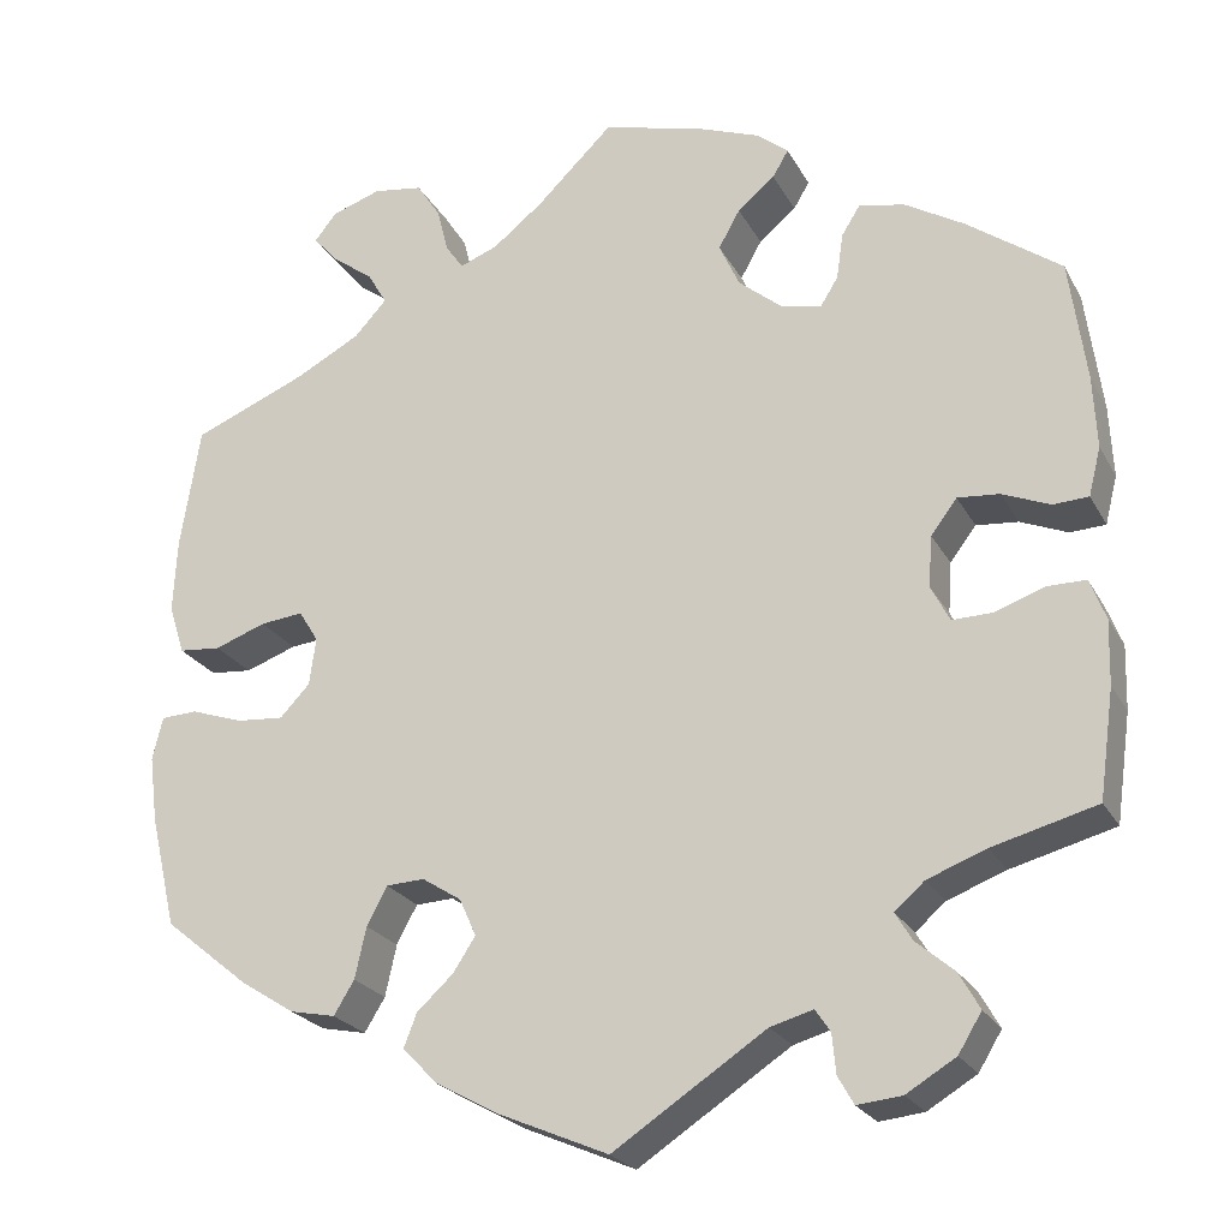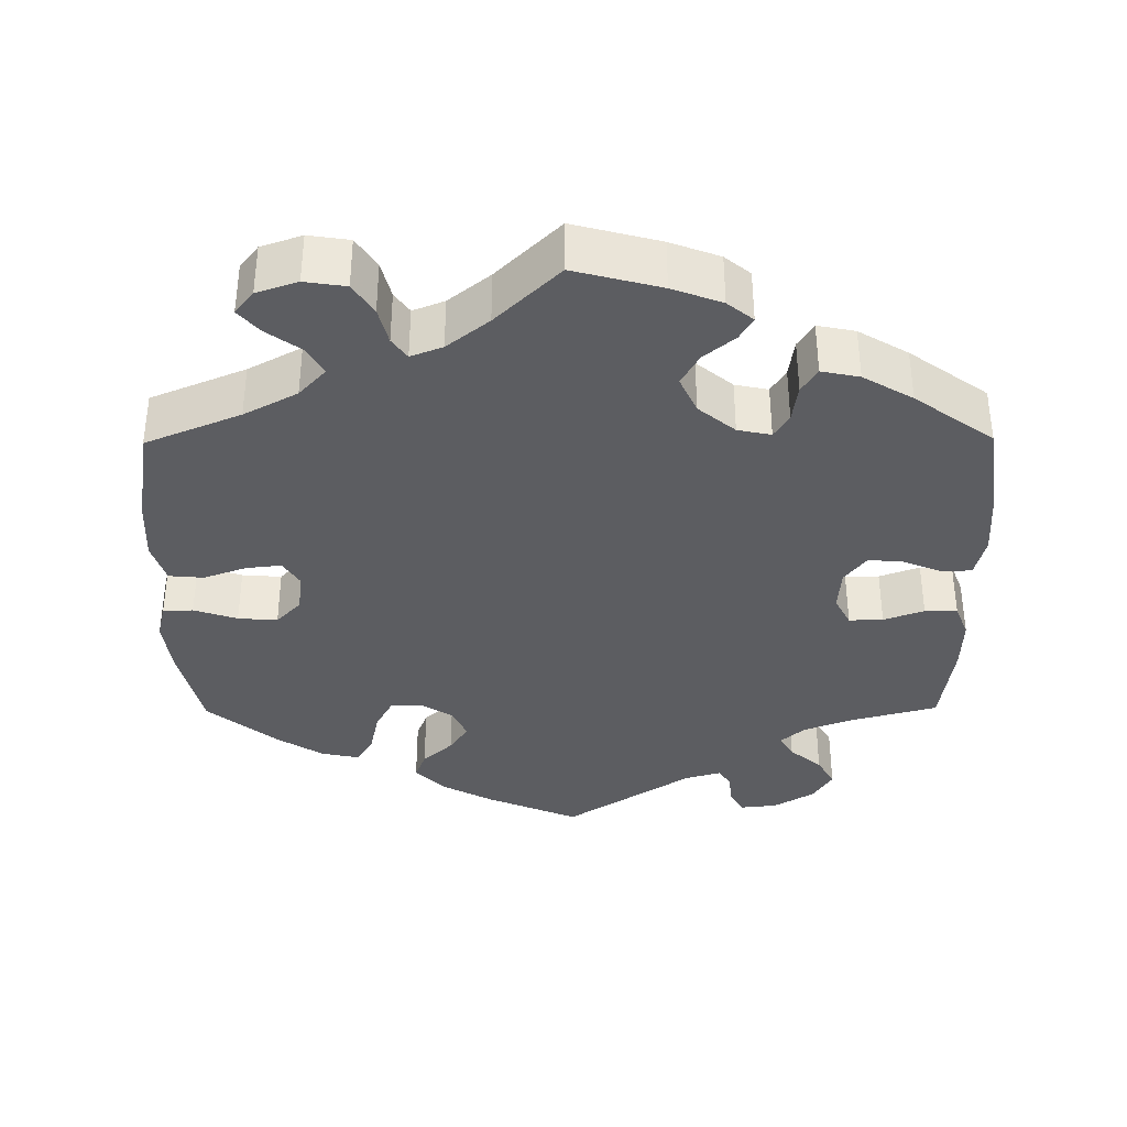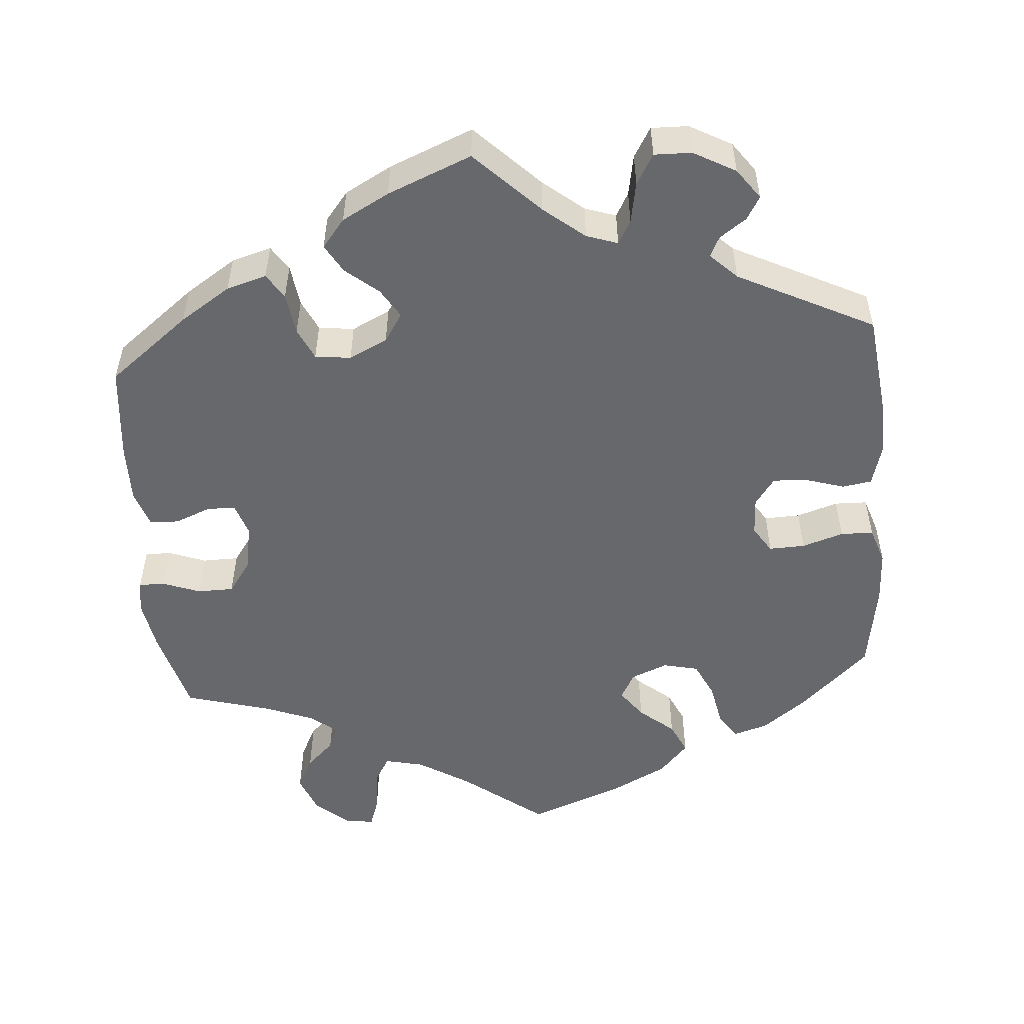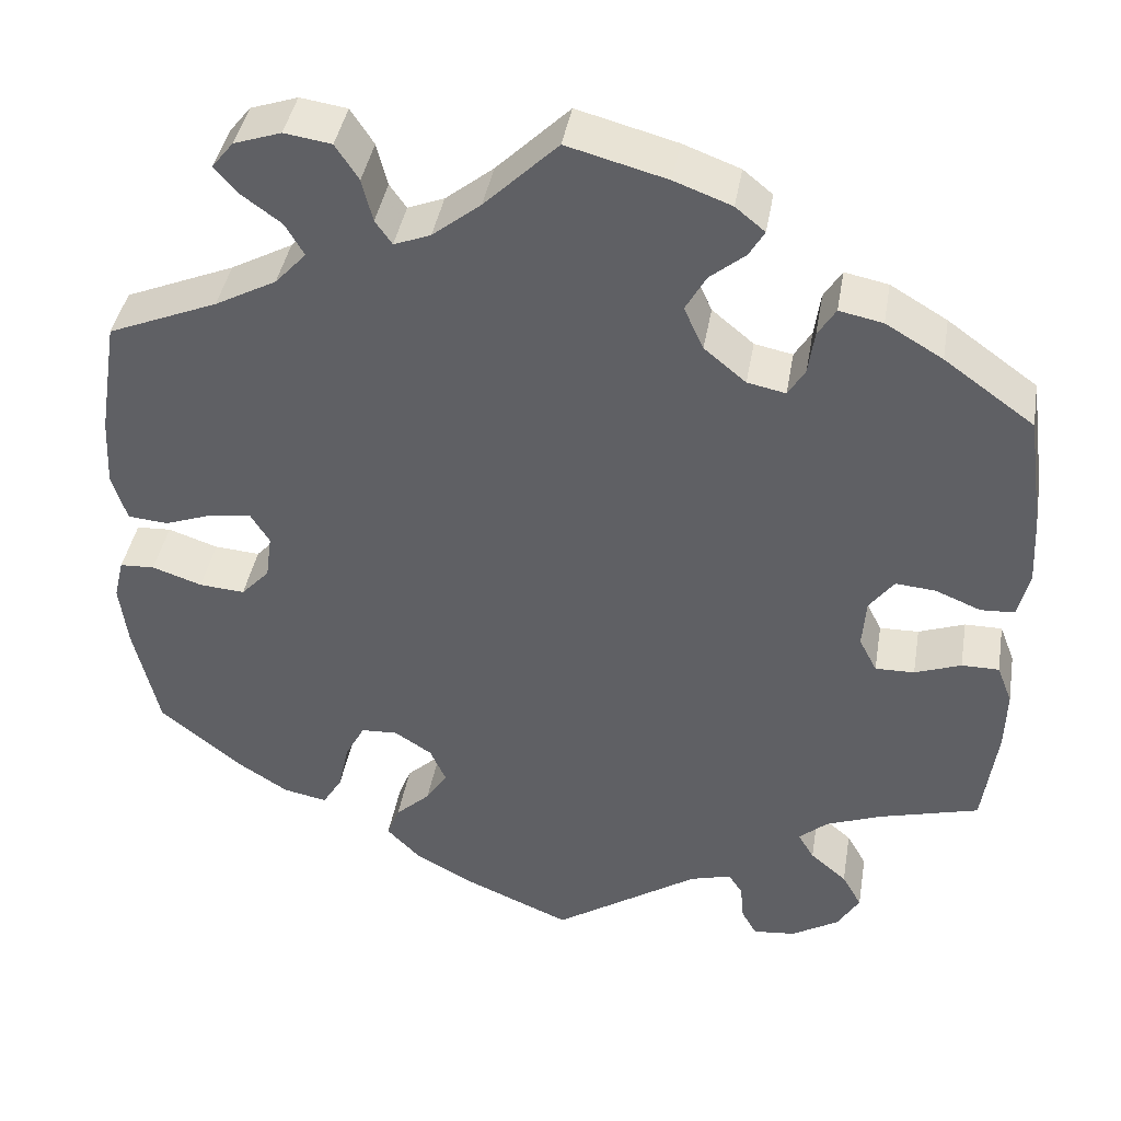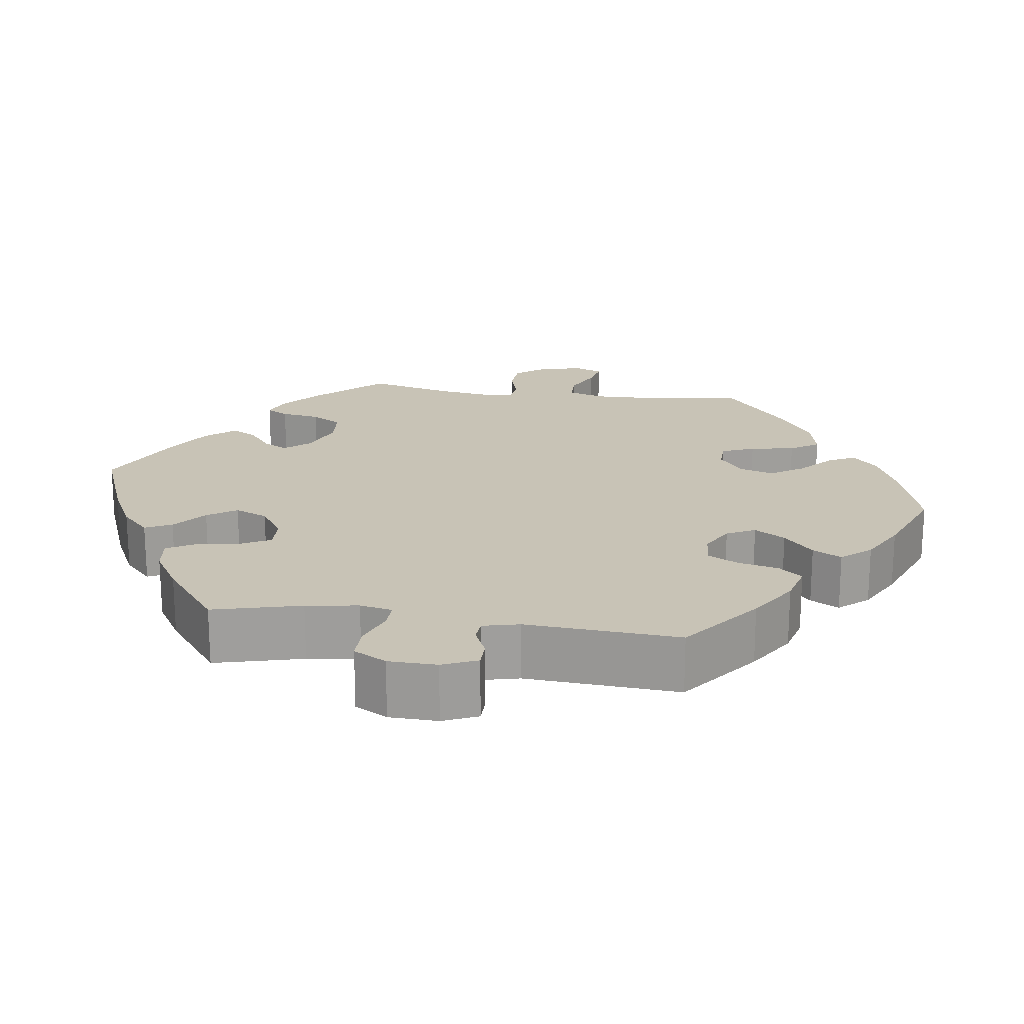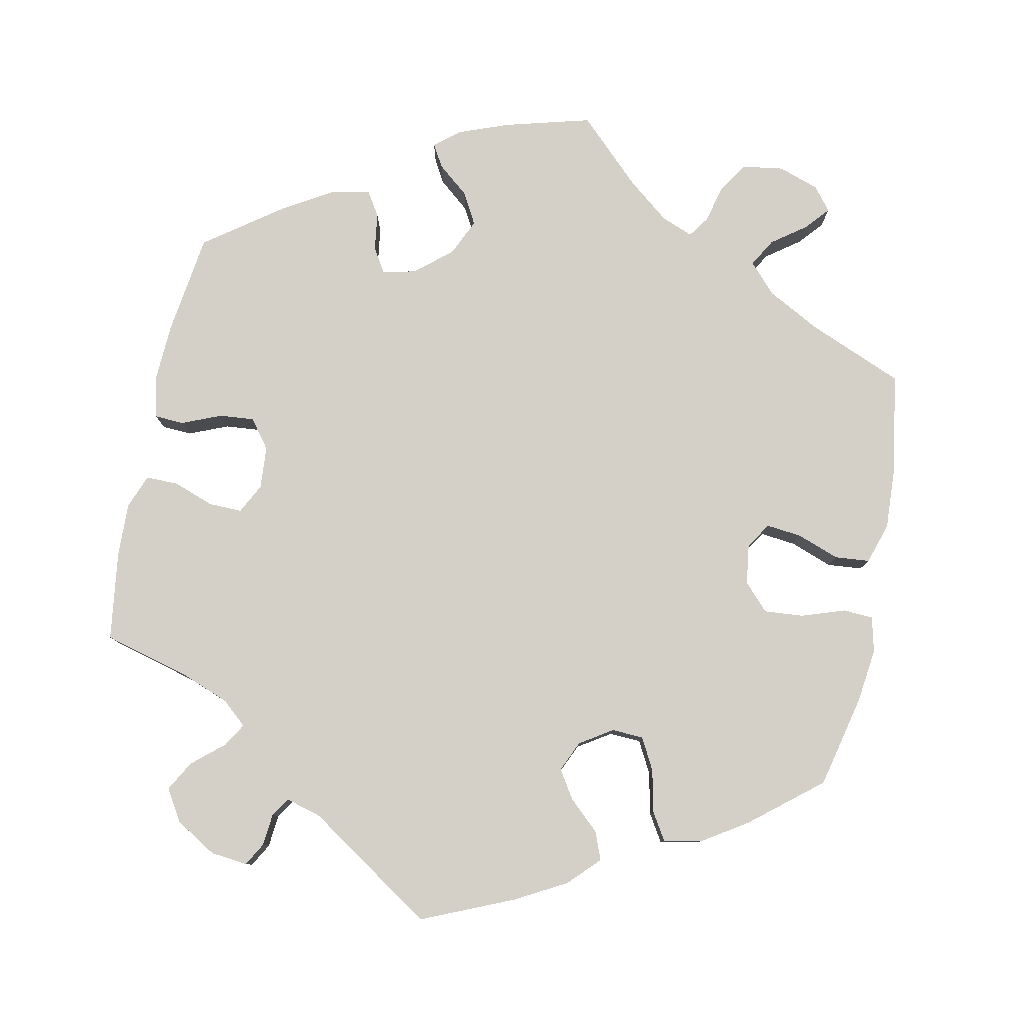
<metadata>
{"format":"obj","ext":"obj","renderer":"f3d","projection":"perspective","resolution":1024,"background":"white","views":[{"elev":-23.4,"azim":22.2,"up":"+Z"},{"elev":-36.6,"azim":0.5,"up":"+Y"},{"elev":-52.3,"azim":124.6,"up":"+Y"},{"elev":40.8,"azim":9.6,"up":"+Z"},{"elev":19.4,"azim":158.6,"up":"+Y"},{"elev":79.9,"azim":-168.5,"up":"+Y"}]}
</metadata>
<code>
v 0.518 0.07 0.158
v 0.522 0.07 0.08
v 0.509 0.07 0.028
v 0.471 0.07 0.026
v 0.42 0.07 0.047
v 0.375 0.07 0.051
v 0.347 0.07 0.014
v 0.343 0.07 -0.041
v 0.363 0.07 -0.08
v 0.407 0.07 -0.079
v 0.459 0.07 -0.06
v 0.501 0.07 -0.06
v 0.518 0.07 -0.104
v 0.516 0.07 -0.173
v 0.5 0.07 -0.289
v 0.388 0.07 -0.319
v 0.325 0.07 -0.343
v 0.293 0.07 -0.371
v 0.311 0.07 -0.401
v 0.352 0.07 -0.436
v 0.374 0.07 -0.475
v 0.349 0.07 -0.516
v 0.296 0.07 -0.548
v 0.248 0.07 -0.553
v 0.231 0.07 -0.523
v 0.227 0.07 -0.481
v 0.211 0.07 -0.457
v 0.165 0.07 -0.47
v 0.001 0.07 -0.578
v -0.118 0.07 -0.527
v -0.184 0.07 -0.491
v -0.222 0.07 -0.452
v -0.208 0.07 -0.416
v -0.169 0.07 -0.38
v -0.145 0.07 -0.343
v -0.163 0.07 -0.303
v -0.205 0.07 -0.276
v -0.246 0.07 -0.278
v -0.268 0.07 -0.319
v -0.28 0.07 -0.374
v -0.302 0.07 -0.41
v -0.351 0.07 -0.4
v -0.409 0.07 -0.363
v -0.5 0.07 -0.289
v -0.528 0.07 -0.169
v -0.537 0.07 -0.098
v -0.526 0.07 -0.052
v -0.487 0.07 -0.05
v -0.431 0.07 -0.069
v -0.38 0.07 -0.073
v -0.348 0.07 -0.039
v -0.341 0.07 0.012
v -0.362 0.07 0.046
v -0.408 0.07 0.041
v -0.463 0.07 0.021
v -0.508 0.07 0.025
v -0.525 0.07 0.078
v -0.521 0.07 0.157
v -0.5 0.07 0.289
v -0.377 0.07 0.34
v -0.308 0.07 0.377
v -0.273 0.07 0.415
v -0.294 0.07 0.451
v -0.338 0.07 0.483
v -0.365 0.07 0.514
v -0.341 0.07 0.544
v -0.288 0.07 0.562
v -0.235 0.07 0.554
v -0.209 0.07 0.514
v -0.197 0.07 0.466
v -0.178 0.07 0.439
v -0.137 0.07 0.455
v -0.083 0.07 0.498
v -0.001 0.07 0.578
v 0.111 0.07 0.548
v 0.175 0.07 0.524
v 0.208 0.07 0.497
v 0.191 0.07 0.468
v 0.151 0.07 0.435
v 0.128 0.07 0.394
v 0.15 0.07 0.346
v 0.197 0.07 0.307
v 0.24 0.07 0.298
v 0.259 0.07 0.329
v 0.266 0.07 0.378
v 0.286 0.07 0.41
v 0.335 0.07 0.4
v 0.399 0.07 0.362
v 0.5 0.07 0.289
v 0.518 0 0.158
v 0.522 0 0.08
v 0.509 0 0.028
v 0.471 0 0.026
v 0.42 0 0.047
v 0.375 0 0.051
v 0.347 0 0.014
v 0.343 0 -0.041
v 0.363 0 -0.08
v 0.407 0 -0.079
v 0.459 0 -0.06
v 0.501 0 -0.06
v 0.518 0 -0.104
v 0.516 0 -0.173
v 0.5 0 -0.289
v 0.388 0 -0.319
v 0.325 0 -0.343
v 0.293 0 -0.371
v 0.311 0 -0.401
v 0.352 0 -0.436
v 0.374 0 -0.475
v 0.349 0 -0.516
v 0.296 0 -0.548
v 0.248 0 -0.553
v 0.231 0 -0.523
v 0.227 0 -0.481
v 0.211 0 -0.457
v 0.165 0 -0.47
v 0.001 0 -0.578
v -0.118 0 -0.527
v -0.184 0 -0.491
v -0.222 0 -0.452
v -0.208 0 -0.416
v -0.169 0 -0.38
v -0.145 0 -0.343
v -0.163 0 -0.303
v -0.205 0 -0.276
v -0.246 0 -0.278
v -0.268 0 -0.319
v -0.28 0 -0.374
v -0.302 0 -0.41
v -0.351 0 -0.4
v -0.409 0 -0.363
v -0.5 0 -0.289
v -0.528 0 -0.169
v -0.537 0 -0.098
v -0.526 0 -0.052
v -0.487 0 -0.05
v -0.431 0 -0.069
v -0.38 0 -0.073
v -0.348 0 -0.039
v -0.341 0 0.012
v -0.362 0 0.046
v -0.408 0 0.041
v -0.463 0 0.021
v -0.508 0 0.025
v -0.525 0 0.078
v -0.521 0 0.157
v -0.5 0 0.289
v -0.377 0 0.34
v -0.308 0 0.377
v -0.273 0 0.415
v -0.294 0 0.451
v -0.338 0 0.483
v -0.365 0 0.514
v -0.341 0 0.544
v -0.288 0 0.562
v -0.235 0 0.554
v -0.209 0 0.514
v -0.197 0 0.466
v -0.178 0 0.439
v -0.137 0 0.455
v -0.083 0 0.498
v -0.001 0 0.578
v 0.111 0 0.548
v 0.175 0 0.524
v 0.208 0 0.497
v 0.191 0 0.468
v 0.151 0 0.435
v 0.128 0 0.394
v 0.15 0 0.346
v 0.197 0 0.307
v 0.24 0 0.298
v 0.259 0 0.329
v 0.266 0 0.378
v 0.286 0 0.41
v 0.335 0 0.4
v 0.399 0 0.362
v 0.5 0 0.289
f 84 85 86 87
f 83 84 87 88
f 76 77 78 79
f 76 79 80
f 73 74 75 76
f 72 73 76 80
f 71 72 80 81
f 67 68 69 70
f 67 70 71
f 66 67 71
f 63 64 65 66
f 62 63 66 71
f 61 62 71 81
f 57 58 59 60
f 54 55 56 57
f 53 54 57 60
f 52 53 60 61
f 46 47 48 49
f 46 49 50
f 45 46 50
f 44 45 50
f 43 44 50 51
f 39 40 41 42
f 38 39 42 43
f 31 32 33 34
f 31 34 35
f 28 29 30 31
f 27 28 31 35
f 23 24 25 26
f 23 26 27
f 22 23 27
f 19 20 21 22
f 18 19 22 27
f 13 14 15 16
f 13 16 17
f 10 11 12 13
f 9 10 13 17
f 8 9 17 18
f 2 3 4 5
f 2 5 6
f 1 2 6
f 83 88 89 1
f 52 61 81 82
f 51 52 82 83
f 38 43 51 83
f 37 38 83 1
f 18 27 35 36
f 7 8 18 36
f 6 7 36 37
f 1 6 37
f 176 175 174 173
f 177 176 173 172
f 168 167 166 165
f 169 168 165
f 165 164 163 162
f 169 165 162 161
f 170 169 161 160
f 159 158 157 156
f 160 159 156
f 160 156 155
f 155 154 153 152
f 160 155 152 151
f 170 160 151 150
f 149 148 147 146
f 146 145 144 143
f 149 146 143 142
f 150 149 142 141
f 138 137 136 135
f 139 138 135
f 139 135 134
f 139 134 133
f 140 139 133 132
f 131 130 129 128
f 132 131 128 127
f 123 122 121 120
f 124 123 120
f 120 119 118 117
f 124 120 117 116
f 115 114 113 112
f 116 115 112
f 116 112 111
f 111 110 109 108
f 116 111 108 107
f 105 104 103 102
f 106 105 102
f 102 101 100 99
f 106 102 99 98
f 107 106 98 97
f 94 93 92 91
f 95 94 91
f 95 91 90
f 90 178 177 172
f 171 170 150 141
f 172 171 141 140
f 172 140 132 127
f 90 172 127 126
f 125 124 116 107
f 125 107 97 96
f 126 125 96 95
f 126 95 90
f 1 90 91 2
f 2 91 92 3
f 3 92 93 4
f 4 93 94 5
f 5 94 95 6
f 6 95 96 7
f 7 96 97 8
f 8 97 98 9
f 9 98 99 10
f 10 99 100 11
f 11 100 101 12
f 12 101 102 13
f 13 102 103 14
f 14 103 104 15
f 15 104 105 16
f 16 105 106 17
f 17 106 107 18
f 18 107 108 19
f 19 108 109 20
f 20 109 110 21
f 21 110 111 22
f 22 111 112 23
f 23 112 113 24
f 24 113 114 25
f 25 114 115 26
f 26 115 116 27
f 27 116 117 28
f 28 117 118 29
f 29 118 119 30
f 30 119 120 31
f 31 120 121 32
f 32 121 122 33
f 33 122 123 34
f 34 123 124 35
f 35 124 125 36
f 36 125 126 37
f 37 126 127 38
f 38 127 128 39
f 39 128 129 40
f 40 129 130 41
f 41 130 131 42
f 42 131 132 43
f 43 132 133 44
f 44 133 134 45
f 45 134 135 46
f 46 135 136 47
f 47 136 137 48
f 48 137 138 49
f 49 138 139 50
f 50 139 140 51
f 51 140 141 52
f 52 141 142 53
f 53 142 143 54
f 54 143 144 55
f 55 144 145 56
f 56 145 146 57
f 57 146 147 58
f 58 147 148 59
f 59 148 149 60
f 60 149 150 61
f 61 150 151 62
f 62 151 152 63
f 63 152 153 64
f 64 153 154 65
f 65 154 155 66
f 66 155 156 67
f 67 156 157 68
f 68 157 158 69
f 69 158 159 70
f 70 159 160 71
f 71 160 161 72
f 72 161 162 73
f 73 162 163 74
f 74 163 164 75
f 75 164 165 76
f 76 165 166 77
f 77 166 167 78
f 78 167 168 79
f 79 168 169 80
f 80 169 170 81
f 81 170 171 82
f 82 171 172 83
f 83 172 173 84
f 84 173 174 85
f 85 174 175 86
f 86 175 176 87
f 87 176 177 88
f 88 177 178 89
f 89 178 90 1

</code>
